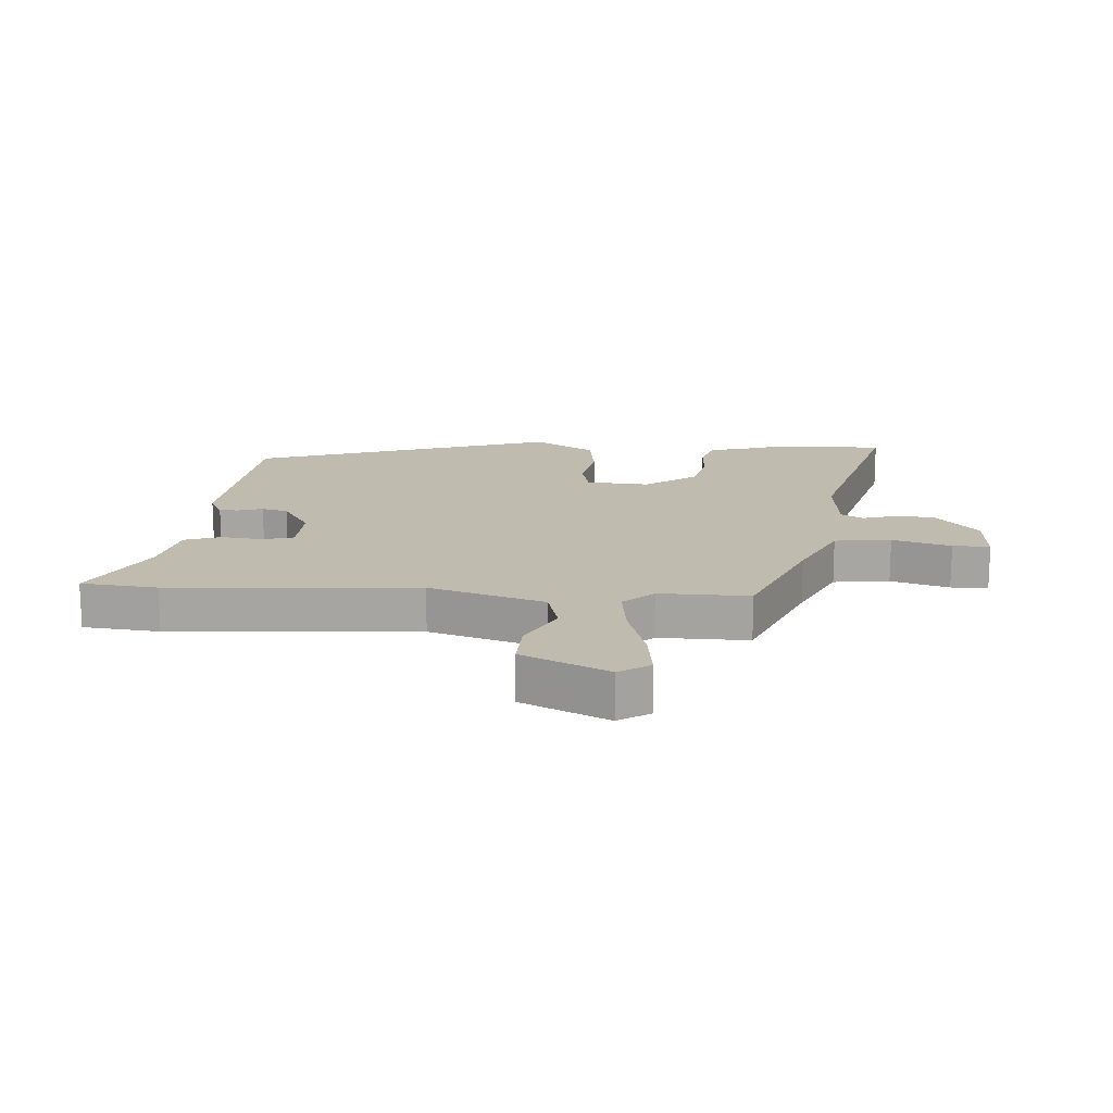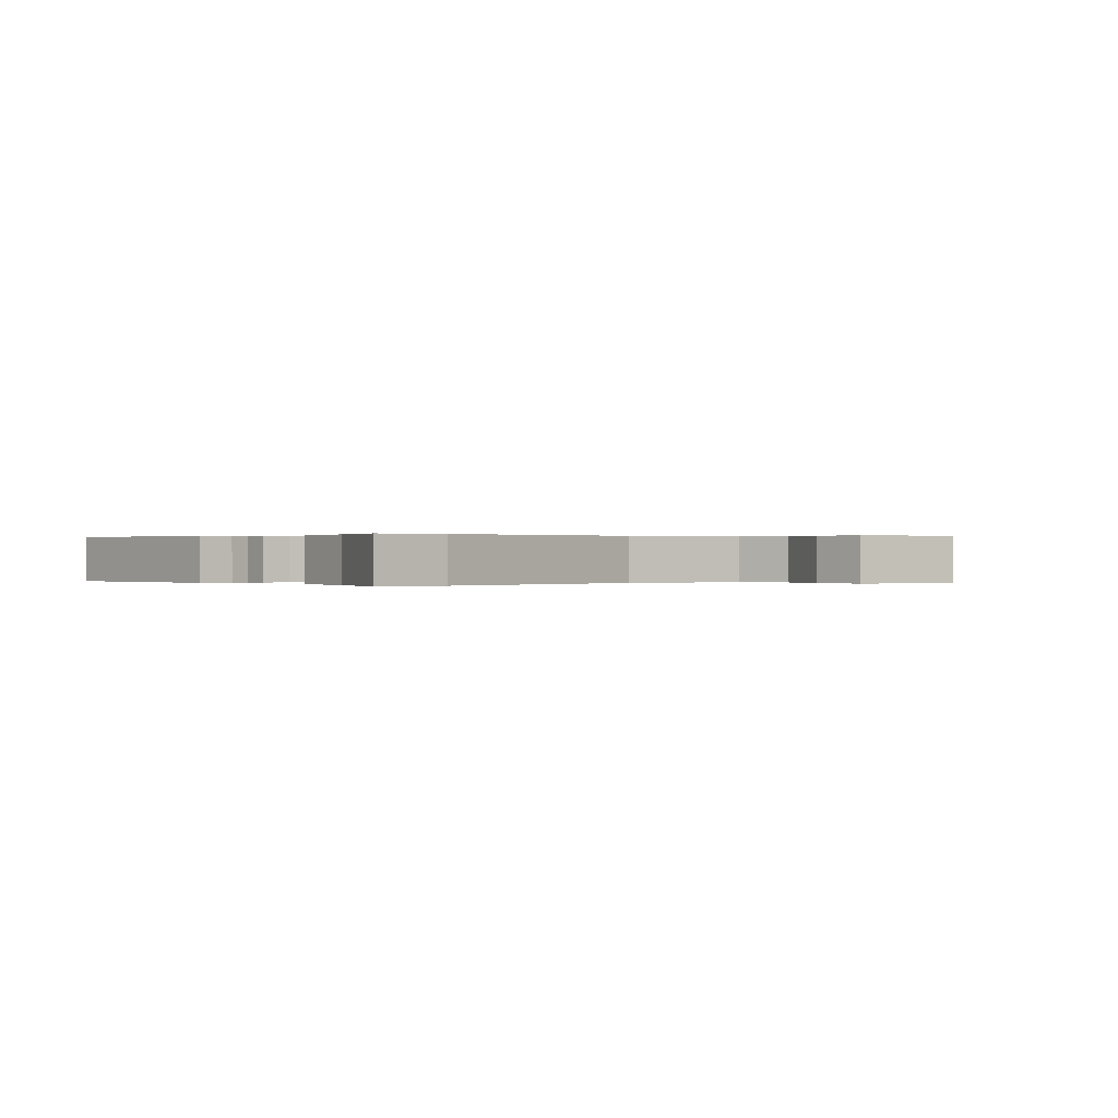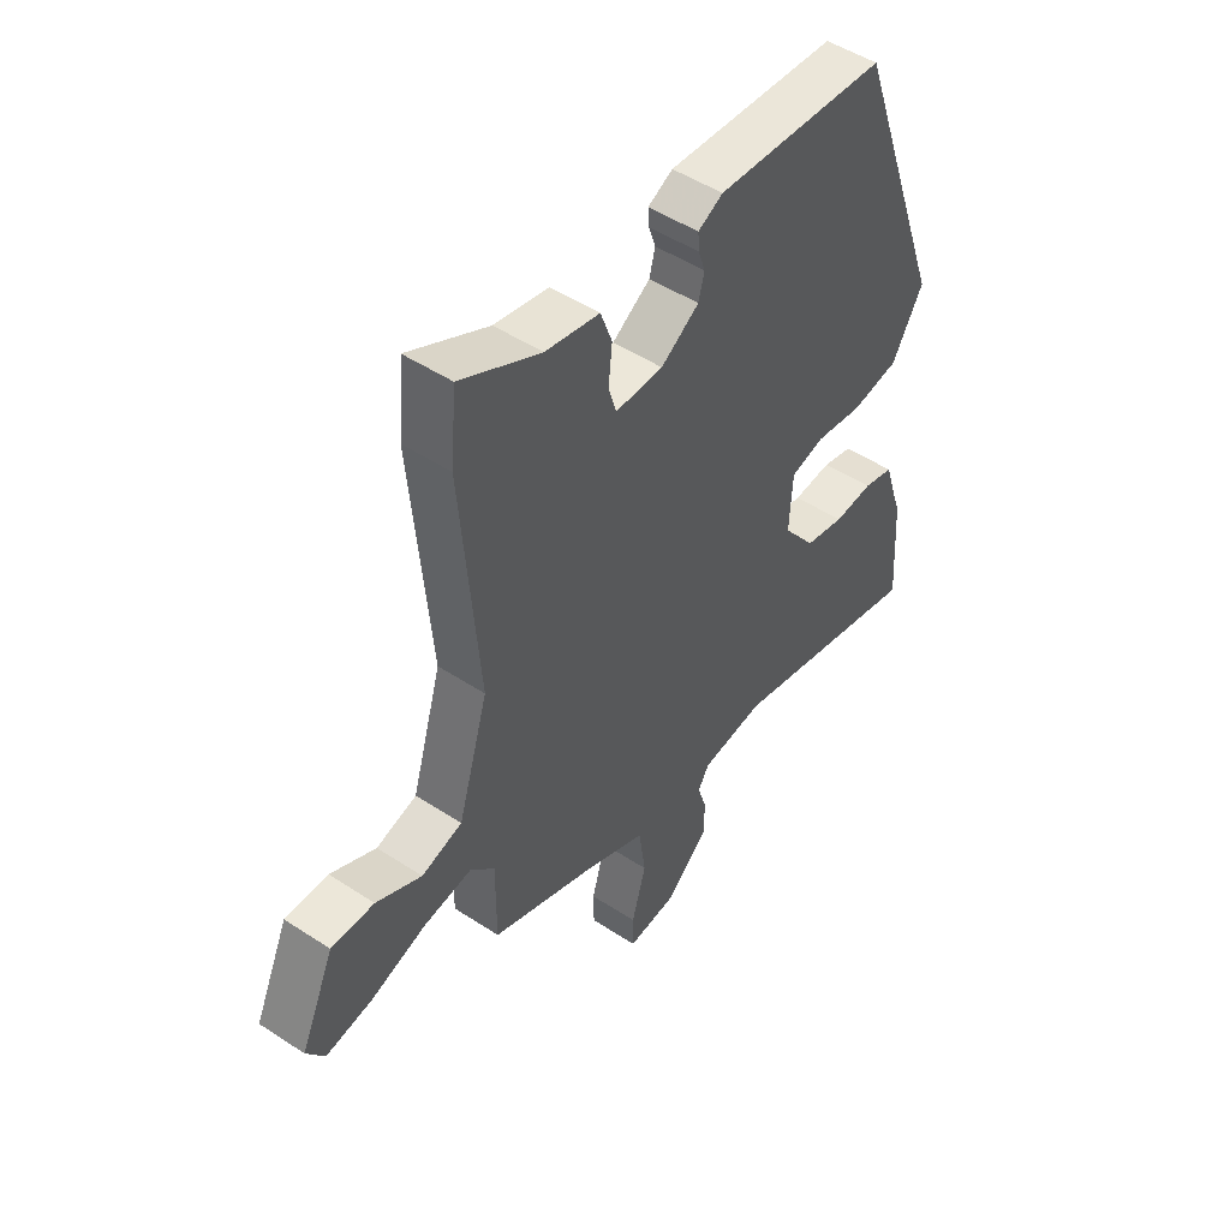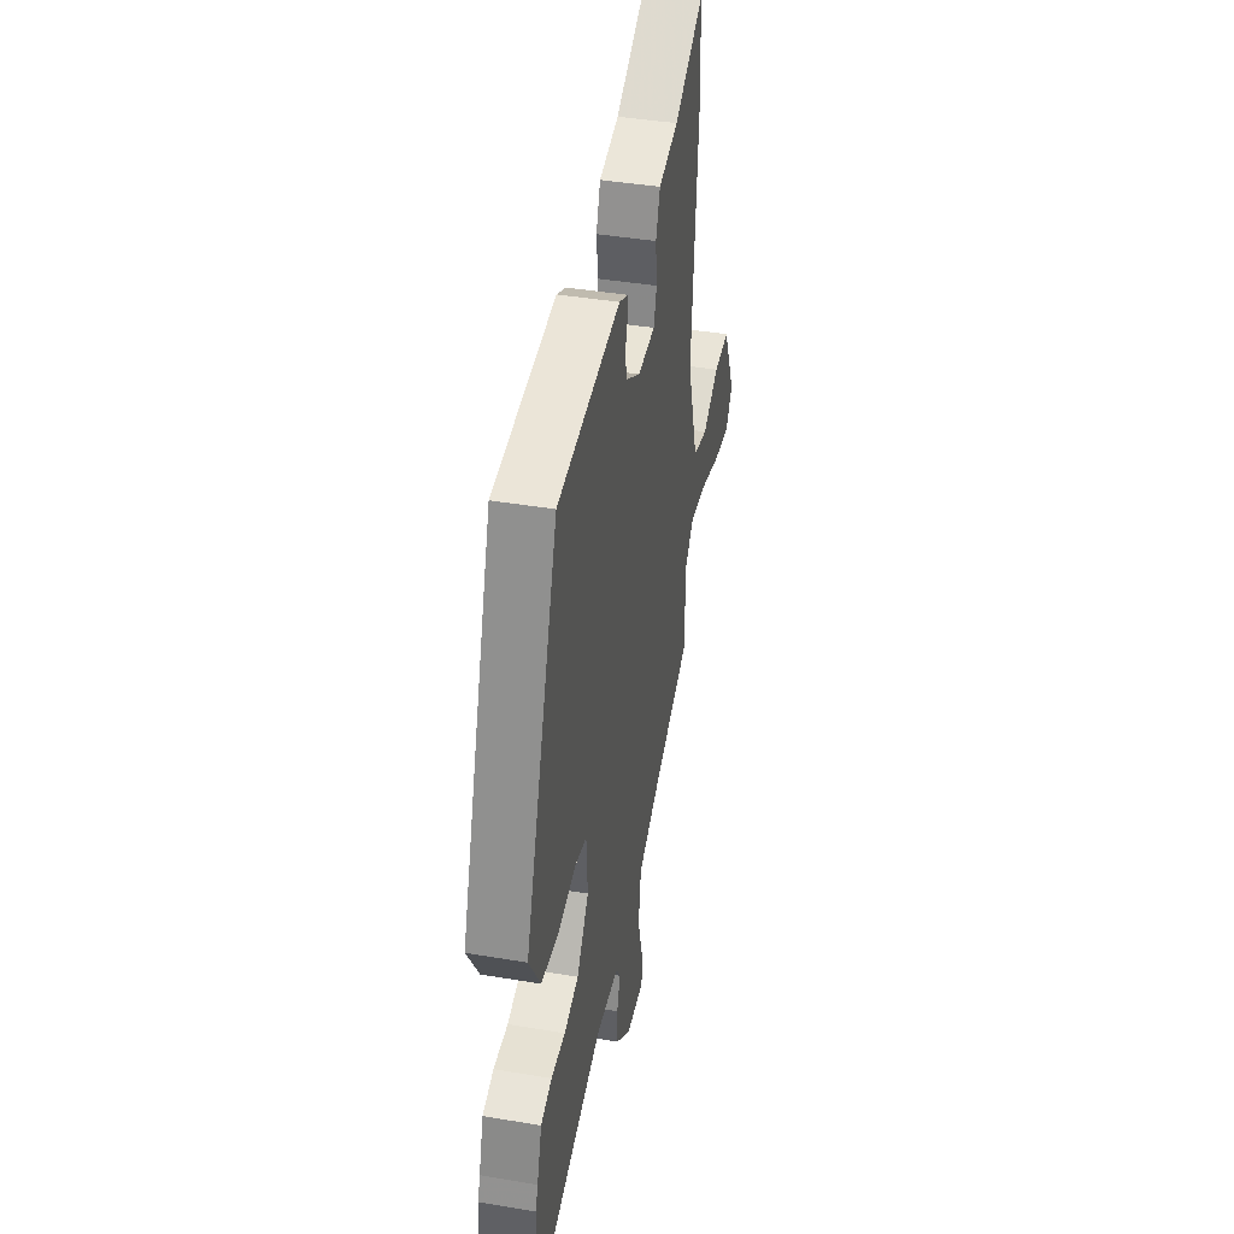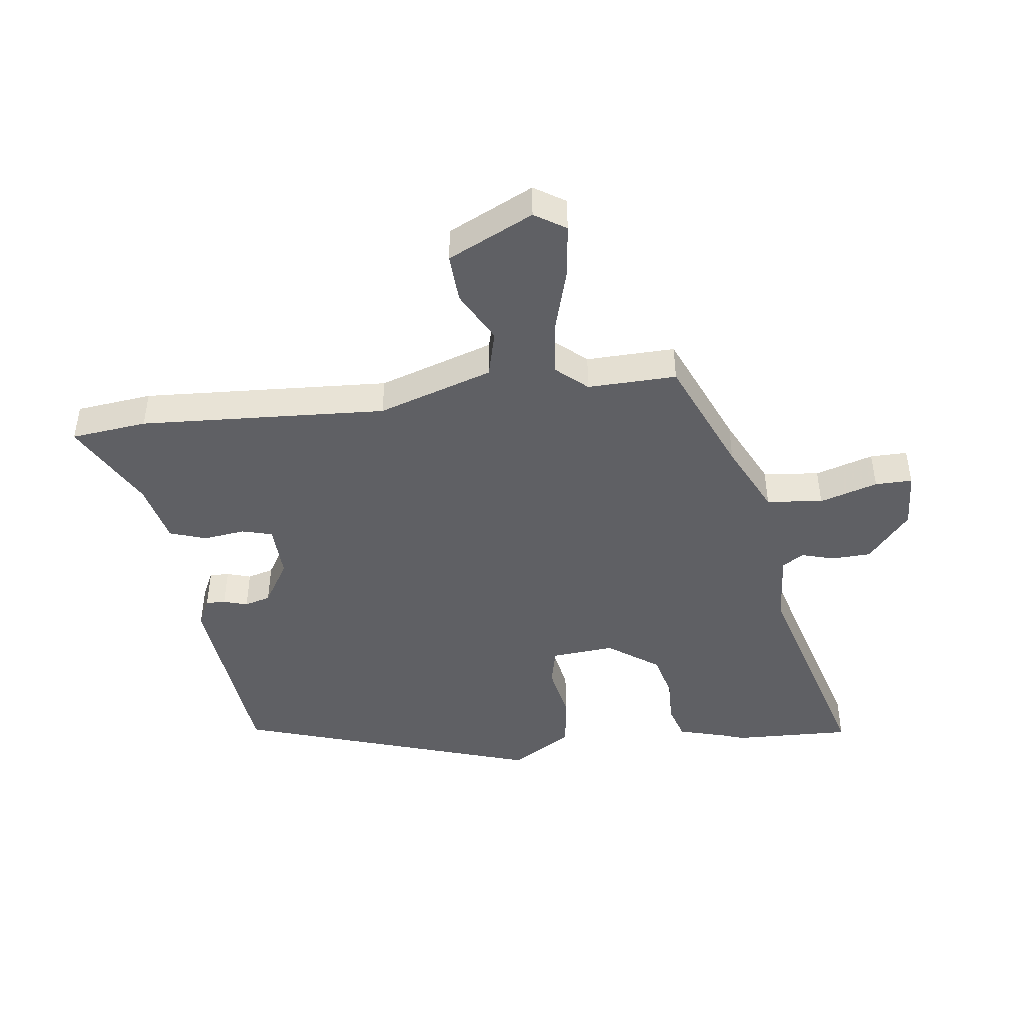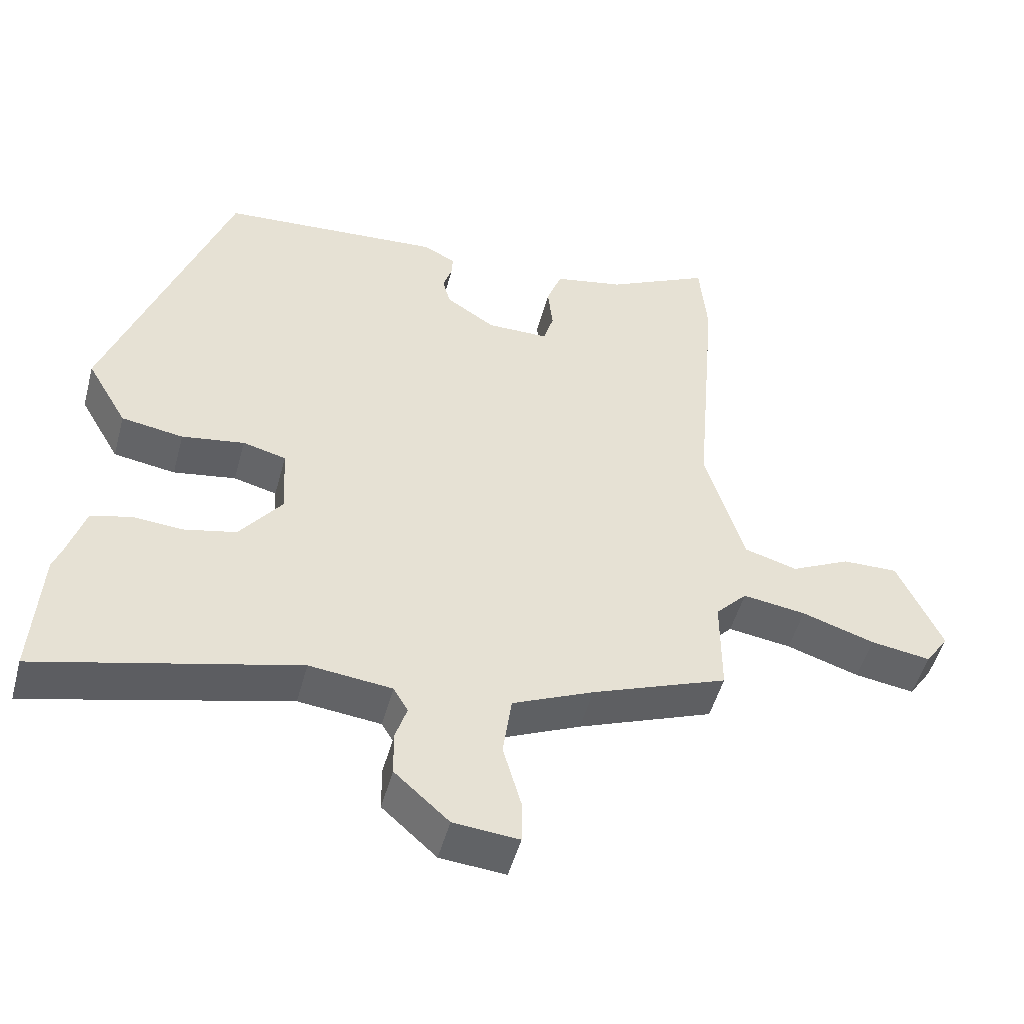
<metadata>
{"format":"obj","ext":"obj","renderer":"f3d","projection":"perspective","resolution":1024,"background":"white","views":[{"elev":16.2,"azim":94.9,"up":"+Y"},{"elev":0.1,"azim":43.5,"up":"+Y"},{"elev":49.4,"azim":126.0,"up":"+Z"},{"elev":42.2,"azim":-78.6,"up":"+Z"},{"elev":-44.9,"azim":98.9,"up":"+Y"},{"elev":-50.1,"azim":-15.0,"up":"+Z"}]}
</metadata>
<code>
v -0.323 0.07 0.494
v 0.002 0.07 0.519
v 0.049 0.07 0.495
v 0.047 0.07 0.463
v 0.034 0.07 0.424
v 0.045 0.07 0.381
v 0.117 0.07 0.334
v 0.207 0.07 0.335
v 0.222 0.07 0.385
v 0.215 0.07 0.453
v 0.237 0.07 0.513
v 0.339 0.07 0.534
v 0.49 0.07 0.611
v 0.501 0.07 0.486
v 0.467 0.07 0.082
v 0.524 0.07 -0.108
v 0.601 0.07 -0.13
v 0.687 0.07 -0.087
v 0.768 0.07 -0.085
v 0.832 0.07 -0.227
v 0.798 0.07 -0.277
v 0.711 0.07 -0.264
v 0.605 0.07 -0.23
v 0.513 0.07 -0.217
v 0.467 0.07 -0.266
v 0.467 0.07 -0.412
v 0.27 0.07 -0.489
v 0.152 0.07 -0.542
v 0.139 0.07 -0.634
v 0.166 0.07 -0.73
v 0.165 0.07 -0.791
v 0.07 0.07 -0.783
v -0.009 0.07 -0.712
v -0.01 0.07 -0.647
v 0.007 0.07 -0.594
v -0.014 0.07 -0.558
v -0.134 0.07 -0.545
v -0.509 0.07 -0.64
v -0.497 0.07 -0.446
v -0.484 0.07 -0.411
v -0.459 0.07 -0.331
v -0.401 0.07 -0.315
v -0.327 0.07 -0.32
v -0.252 0.07 -0.303
v -0.19 0.07 -0.221
v -0.196 0.07 -0.117
v -0.259 0.07 -0.101
v -0.35 0.07 -0.116
v -0.44 0.07 -0.102
v -0.499 0.07 0
v -0.323 0 0.494
v 0.002 0 0.519
v 0.049 0 0.495
v 0.047 0 0.463
v 0.034 0 0.424
v 0.045 0 0.381
v 0.117 0 0.334
v 0.207 0 0.335
v 0.222 0 0.385
v 0.215 0 0.453
v 0.237 0 0.513
v 0.339 0 0.534
v 0.49 0 0.611
v 0.501 0 0.486
v 0.467 0 0.082
v 0.524 0 -0.108
v 0.601 0 -0.13
v 0.687 0 -0.087
v 0.768 0 -0.085
v 0.832 0 -0.227
v 0.798 0 -0.277
v 0.711 0 -0.264
v 0.605 0 -0.23
v 0.513 0 -0.217
v 0.467 0 -0.266
v 0.467 0 -0.412
v 0.27 0 -0.489
v 0.152 0 -0.542
v 0.139 0 -0.634
v 0.166 0 -0.73
v 0.165 0 -0.791
v 0.07 0 -0.783
v -0.009 0 -0.712
v -0.01 0 -0.647
v 0.007 0 -0.594
v -0.014 0 -0.558
v -0.134 0 -0.545
v -0.509 0 -0.64
v -0.497 0 -0.446
v -0.484 0 -0.411
v -0.459 0 -0.331
v -0.401 0 -0.315
v -0.327 0 -0.32
v -0.252 0 -0.303
v -0.19 0 -0.221
v -0.196 0 -0.117
v -0.259 0 -0.101
v -0.35 0 -0.116
v -0.44 0 -0.102
v -0.499 0 0
f 3 4 5
f 2 3 5
f 1 2 5
f 50 1 5
f 49 50 5
f 48 49 5
f 47 48 5
f 46 47 5 6
f 45 46 6 7
f 40 41 42 43
f 40 43 44
f 39 40 44
f 38 39 44
f 37 38 44
f 36 37 44 45
f 33 34 35
f 32 33 35
f 31 32 35
f 30 31 35
f 29 30 35
f 45 7 8
f 36 45 8
f 35 36 8
f 29 35 8
f 28 29 8
f 25 26 27
f 21 22 23
f 20 21 23
f 19 20 23
f 18 19 23
f 17 18 23
f 16 17 23 24
f 15 16 24 25
f 12 13 14 15
f 12 15 25
f 11 12 25
f 10 11 25
f 9 10 25
f 25 27 28
f 9 25 28
f 8 9 28
f 55 54 53
f 55 53 52
f 55 52 51
f 55 51 100
f 55 100 99
f 55 99 98
f 55 98 97
f 56 55 97 96
f 57 56 96 95
f 93 92 91 90
f 94 93 90
f 94 90 89
f 94 89 88
f 94 88 87
f 95 94 87 86
f 85 84 83
f 85 83 82
f 85 82 81
f 85 81 80
f 85 80 79
f 58 57 95
f 58 95 86
f 58 86 85
f 58 85 79
f 58 79 78
f 77 76 75
f 73 72 71
f 73 71 70
f 73 70 69
f 73 69 68
f 73 68 67
f 74 73 67 66
f 75 74 66 65
f 65 64 63 62
f 75 65 62
f 75 62 61
f 75 61 60
f 75 60 59
f 78 77 75
f 78 75 59
f 78 59 58
f 1 51 52 2
f 2 52 53 3
f 3 53 54 4
f 4 54 55 5
f 5 55 56 6
f 6 56 57 7
f 7 57 58 8
f 8 58 59 9
f 9 59 60 10
f 10 60 61 11
f 11 61 62 12
f 12 62 63 13
f 13 63 64 14
f 14 64 65 15
f 15 65 66 16
f 16 66 67 17
f 17 67 68 18
f 18 68 69 19
f 19 69 70 20
f 20 70 71 21
f 21 71 72 22
f 22 72 73 23
f 23 73 74 24
f 24 74 75 25
f 25 75 76 26
f 26 76 77 27
f 27 77 78 28
f 28 78 79 29
f 29 79 80 30
f 30 80 81 31
f 31 81 82 32
f 32 82 83 33
f 33 83 84 34
f 34 84 85 35
f 35 85 86 36
f 36 86 87 37
f 37 87 88 38
f 38 88 89 39
f 39 89 90 40
f 40 90 91 41
f 41 91 92 42
f 42 92 93 43
f 43 93 94 44
f 44 94 95 45
f 45 95 96 46
f 46 96 97 47
f 47 97 98 48
f 48 98 99 49
f 49 99 100 50
f 50 100 51 1

</code>
